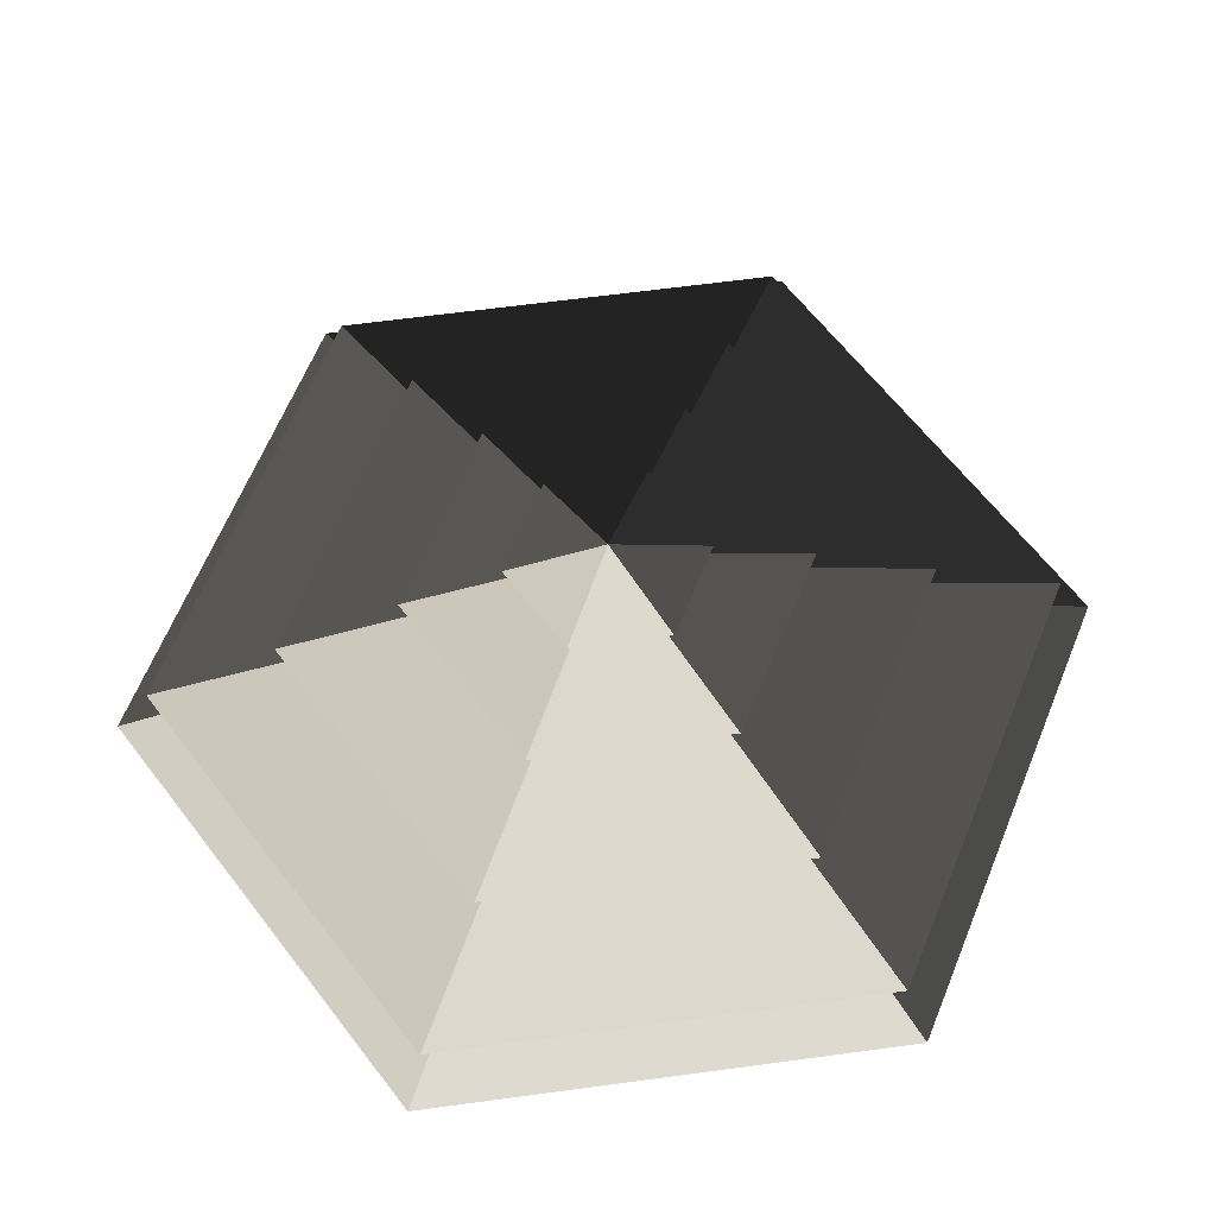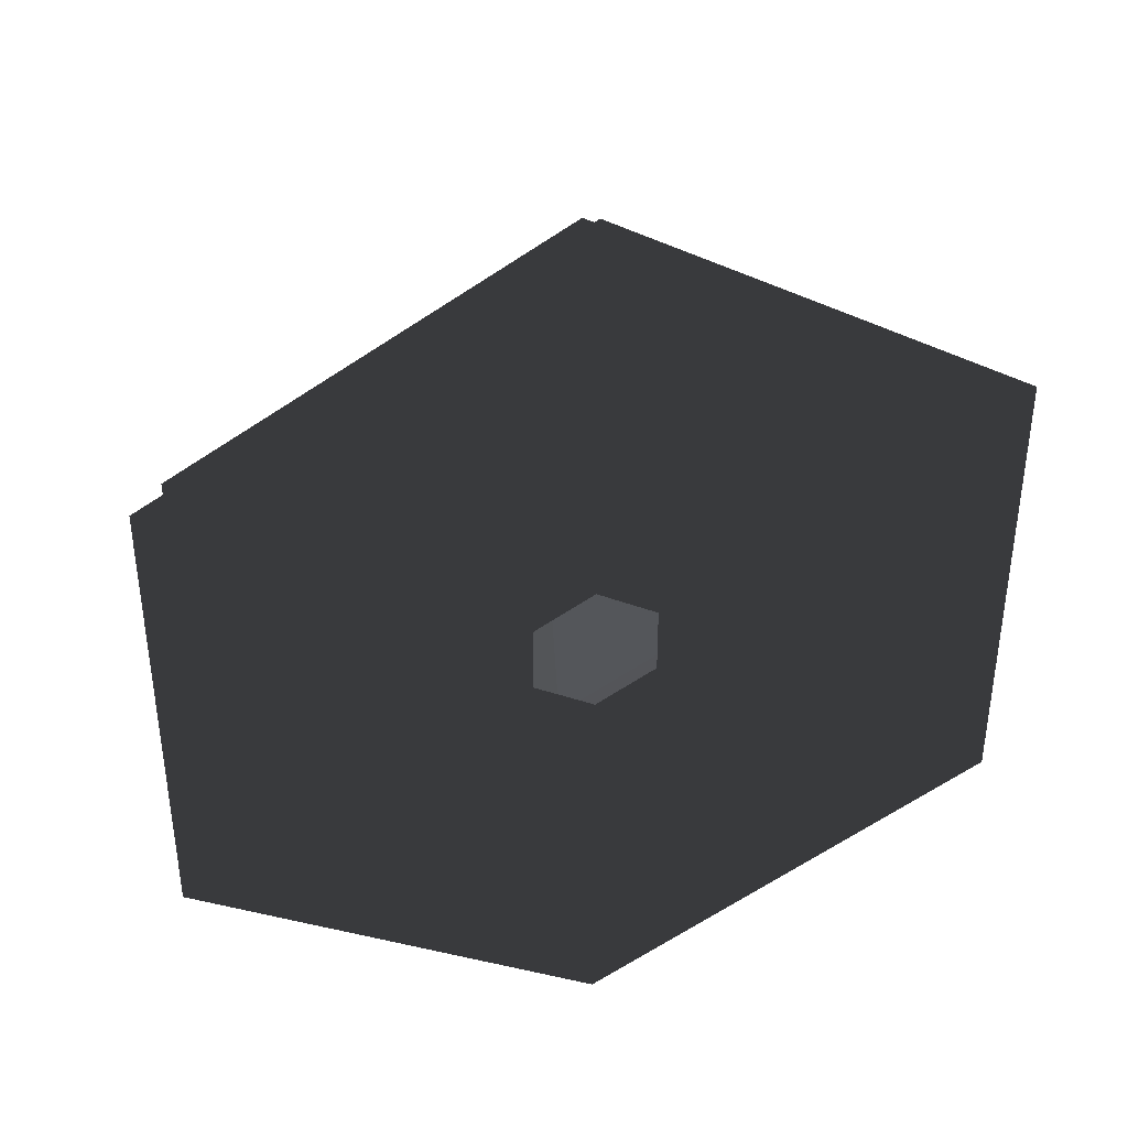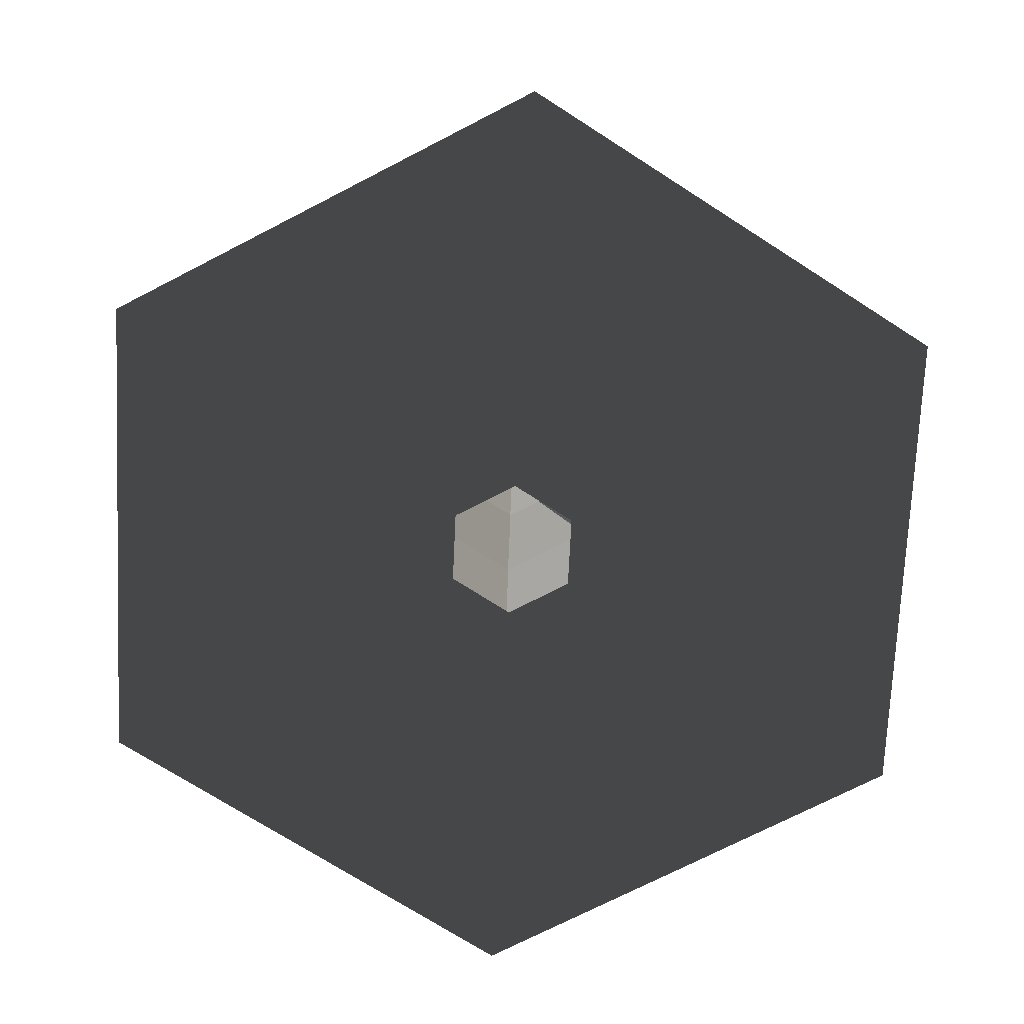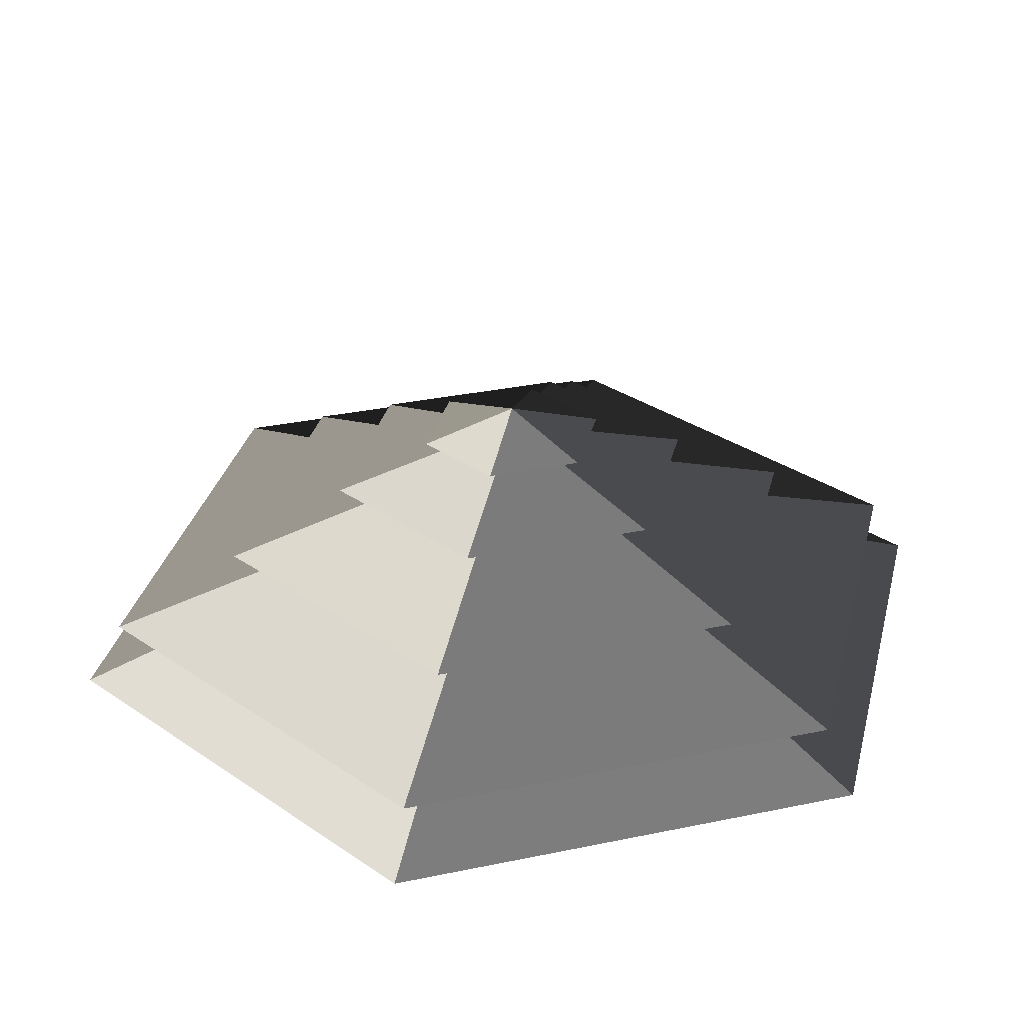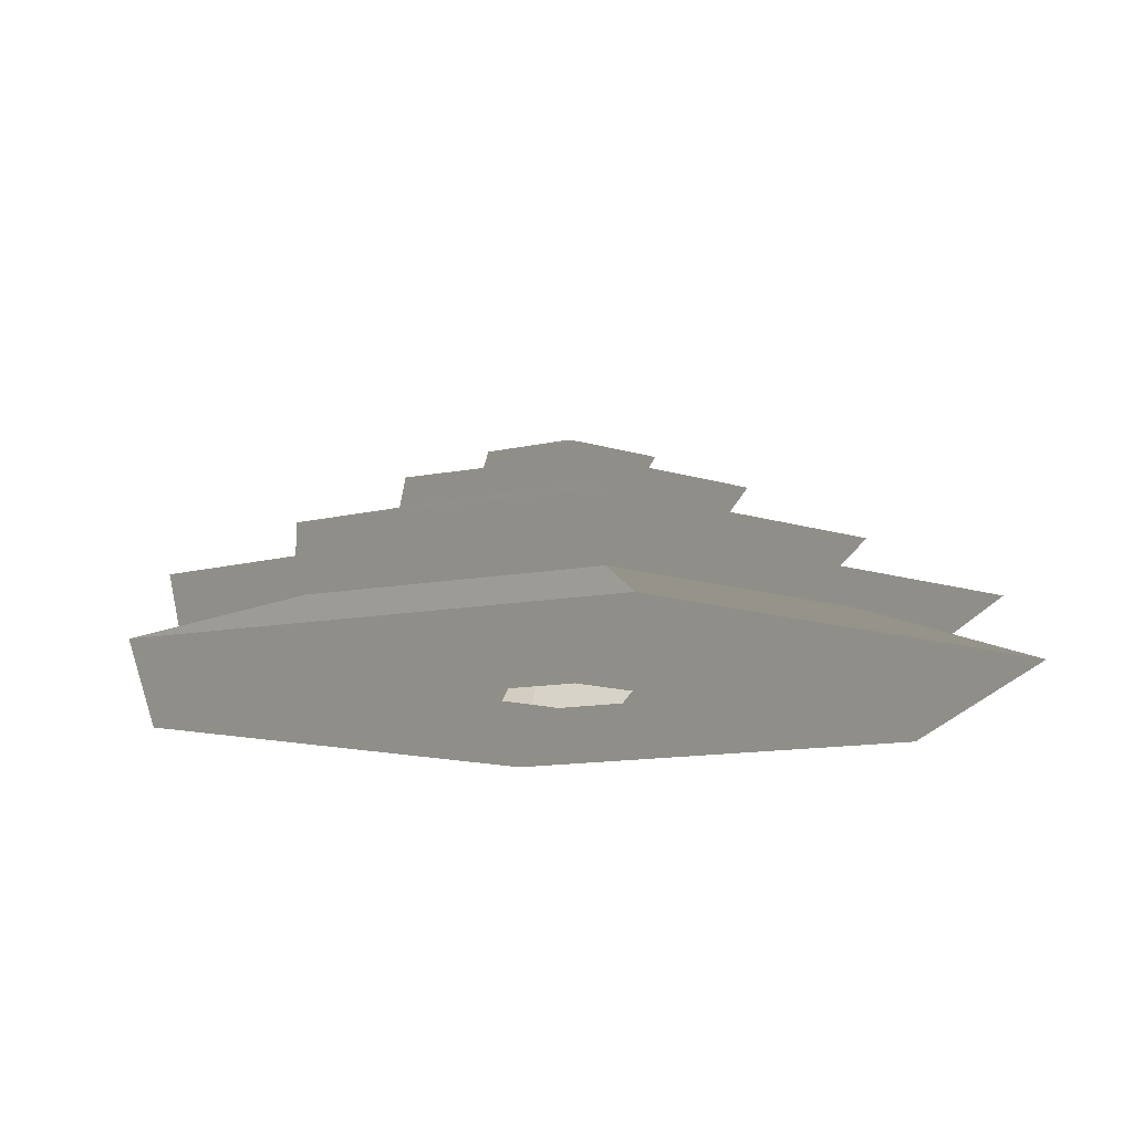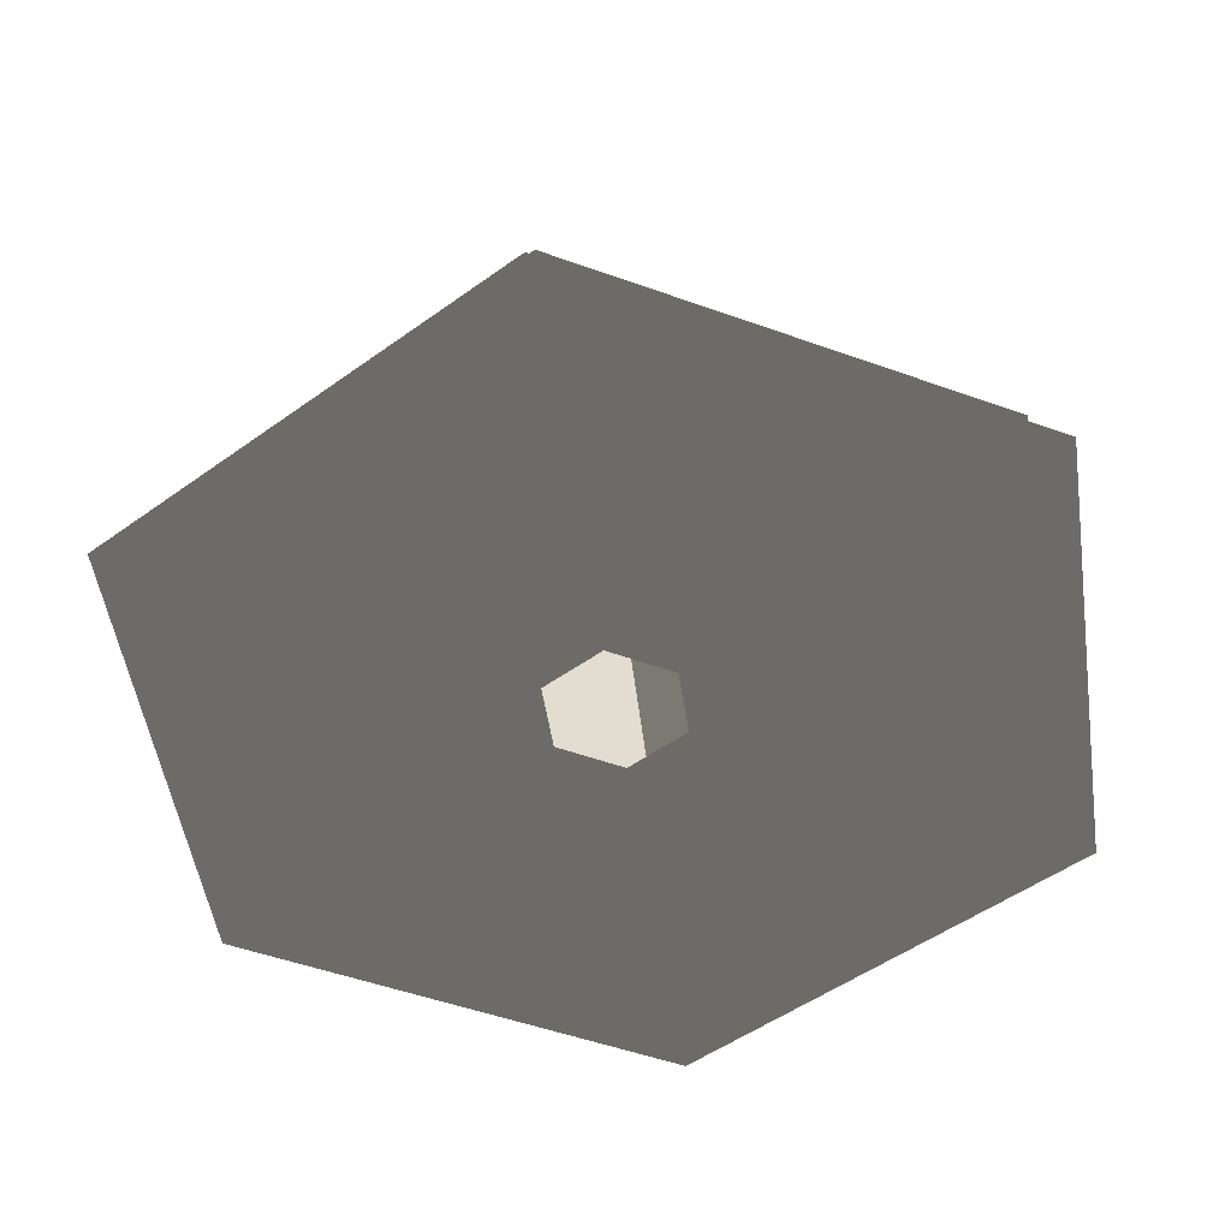
<metadata>
{"format":"obj","ext":"obj","renderer":"f3d","projection":"perspective","resolution":1024,"background":"white","views":[{"elev":64.5,"azim":22.3,"up":"+Z"},{"elev":39.8,"azim":166.8,"up":"+Y"},{"elev":-72.4,"azim":-122.7,"up":"+Z"},{"elev":32.1,"azim":73.7,"up":"+Z"},{"elev":-13.1,"azim":-66.6,"up":"+Z"},{"elev":-50.4,"azim":68.4,"up":"+Z"}]}
</metadata>
<code>
v -10.39 6 3.994
v -70.82 40.89 3.994
v -70.82 -40.89 3.994
v -10.39 -6 3.994
v -0.0001933 12 3.994
v -0.0001933 81.78 3.994
v 10.39 6 3.994
v 70.82 40.89 3.994
v -0.0001933 -81.78 3.994
v -0.0001933 -12 3.994
v 70.82 -40.89 3.994
v 10.39 -6 3.994
v -0.0001933 81.78 3.994
v -0.0001933 51.36 14.77
v -44.48 25.68 14.77
v -70.82 40.89 3.994
v -44.48 25.68 14.77
v -65.28 37.69 14.77
v -65.28 -37.69 14.77
v -44.48 -25.68 14.77
v -0.0001933 51.36 14.77
v -0.0001933 75.38 14.77
v 44.48 25.68 14.77
v 65.28 37.69 14.77
v -0.0001933 -75.38 14.77
v -0.0001933 -51.36 14.77
v 65.28 -37.69 14.77
v 44.48 -25.68 14.77
v -70.82 -40.89 3.994
v -44.48 -25.68 14.77
v -0.0001933 -51.36 14.77
v -0.0001933 -81.78 3.994
v 70.82 -40.89 3.994
v 44.48 -25.68 14.77
v 44.48 25.68 14.77
v 70.82 40.89 3.994
v -70.82 40.89 3.994
v -44.48 25.68 14.77
v -44.48 -25.68 14.77
v -70.82 -40.89 3.994
v -0.0001933 -81.78 3.994
v -0.0001933 -51.36 14.77
v 44.48 -25.68 14.77
v 70.82 -40.89 3.994
v 70.82 40.89 3.994
v 44.48 25.68 14.77
v -0.0001933 51.36 14.77
v -0.0001933 81.78 3.994
v -0.0001933 75.38 14.77
v -0.0001933 33.42 26.26
v -28.94 16.71 26.26
v -65.28 37.69 14.77
v -28.94 16.71 26.26
v -46.13 26.63 26.26
v -46.13 -26.63 26.26
v -28.94 -16.71 26.26
v -0.0001933 33.42 26.26
v -0.0001933 53.27 26.26
v 28.94 16.71 26.26
v 46.13 26.63 26.26
v -0.0001933 -53.27 26.26
v -0.0001933 -33.42 26.26
v 46.13 -26.63 26.26
v 28.94 -16.71 26.26
v -65.28 -37.69 14.77
v -28.94 -16.71 26.26
v -0.0001933 -33.42 26.26
v -0.0001933 -75.38 14.77
v 65.28 -37.69 14.77
v 28.94 -16.71 26.26
v 28.94 16.71 26.26
v 65.28 37.69 14.77
v -65.28 37.69 14.77
v -28.94 16.71 26.26
v -28.94 -16.71 26.26
v -65.28 -37.69 14.77
v -0.0001933 -75.38 14.77
v -0.0001933 -33.42 26.26
v 28.94 -16.71 26.26
v 65.28 -37.69 14.77
v 65.28 37.69 14.77
v 28.94 16.71 26.26
v -0.0001933 33.42 26.26
v -0.0001933 75.38 14.77
v -46.13 -26.63 26.26
v -13.19 -7.617 36.94
v -0.0001933 -15.23 36.94
v -0.0001933 -53.27 26.26
v -0.0001933 -15.23 36.94
v -0.0001933 -32.93 36.94
v 28.51 -16.46 36.94
v 13.19 -7.617 36.94
v -13.19 -7.617 36.94
v -28.51 -16.46 36.94
v 28.51 16.46 36.94
v 13.19 7.617 36.94
v -0.0001933 32.93 36.94
v -0.0001933 15.23 36.94
v -28.51 16.46 36.94
v -13.19 7.617 36.94
v 46.13 -26.63 26.26
v 13.19 -7.617 36.94
v 13.19 7.617 36.94
v 46.13 26.63 26.26
v -46.13 26.63 26.26
v -13.19 7.617 36.94
v -13.19 -7.617 36.94
v -46.13 -26.63 26.26
v -0.0001933 -53.27 26.26
v -0.0001933 -15.23 36.94
v 13.19 -7.617 36.94
v 46.13 -26.63 26.26
v 46.13 26.63 26.26
v 13.19 7.617 36.94
v -0.0001933 15.23 36.94
v -0.0001933 53.27 26.26
v -0.0001933 53.27 26.26
v -0.0001933 15.23 36.94
v -13.19 7.617 36.94
v -46.13 26.63 26.26
v 28.51 -16.46 36.94
v 5.388 -3.111 44.08
v 5.388 3.111 44.08
v 28.51 16.46 36.94
v 5.388 3.111 44.08
v 14.22 8.211 44.08
v -0.0001933 16.42 44.08
v -0.0001933 6.222 44.08
v -14.22 8.211 44.08
v -5.389 3.111 44.08
v 5.388 -3.111 44.08
v 14.22 -8.211 44.08
v -14.22 -8.211 44.08
v -5.389 -3.111 44.08
v -0.0001933 -16.42 44.08
v -0.0001933 -6.222 44.08
v -28.51 16.46 36.94
v -5.389 3.111 44.08
v -5.389 -3.111 44.08
v -28.51 -16.46 36.94
v -0.0001933 -32.93 36.94
v -0.0001933 -6.222 44.08
v 5.388 -3.111 44.08
v 28.51 -16.46 36.94
v 28.51 16.46 36.94
v 5.388 3.111 44.08
v -0.0001933 6.222 44.08
v -0.0001933 32.93 36.94
v -0.0001933 32.93 36.94
v -0.0001933 6.222 44.08
v -5.389 3.111 44.08
v -28.51 16.46 36.94
v -28.51 -16.46 36.94
v -5.389 -3.111 44.08
v -0.0001933 -6.222 44.08
v -0.0001933 -32.93 36.94
v -14.22 8.211 44.08
v -0.0001933 5.036e-06 48.94
v -14.22 -8.211 44.08
v -0.0001933 -16.42 44.08
v -0.0001933 5.036e-06 48.94
v 14.22 -8.211 44.08
v 14.22 8.211 44.08
v -0.0001933 5.036e-06 48.94
v -0.0001933 16.42 44.08
v -0.0001933 16.42 44.08
v -0.0001933 5.036e-06 48.94
v -14.22 8.211 44.08
v -14.22 -8.211 44.08
v -0.0001933 5.036e-06 48.94
v -0.0001933 -16.42 44.08
v 14.22 -8.211 44.08
v -0.0001933 5.036e-06 48.94
v 14.22 8.211 44.08
g Cylinder_371_2554_256
f 1 3 2
f 1 4 3
f 5 1 2
f 5 2 6
f 7 5 6
f 7 6 8
f 4 9 3
f 4 10 9
f 10 11 9
f 10 12 11
f 12 8 11
f 12 7 8
f 13 15 14
f 13 16 15
f 17 19 18
f 17 20 19
f 21 17 18
f 21 18 22
f 23 21 22
f 23 22 24
f 20 25 19
f 20 26 25
f 26 27 25
f 26 28 27
f 28 24 27
f 28 23 24
f 29 31 30
f 29 32 31
f 33 35 34
f 33 36 35
f 37 39 38
f 37 40 39
f 41 43 42
f 41 44 43
f 45 47 46
f 45 48 47
f 49 51 50
f 49 52 51
f 53 55 54
f 53 56 55
f 57 53 54
f 57 54 58
f 59 57 58
f 59 58 60
f 56 61 55
f 56 62 61
f 62 63 61
f 62 64 63
f 64 60 63
f 64 59 60
f 65 67 66
f 65 68 67
f 69 71 70
f 69 72 71
f 73 75 74
f 73 76 75
f 77 79 78
f 77 80 79
f 81 83 82
f 81 84 83
f 85 87 86
f 85 88 87
f 89 91 90
f 89 92 91
f 93 89 90
f 93 90 94
f 92 95 91
f 92 96 95
f 96 97 95
f 96 98 97
f 98 99 97
f 98 100 99
f 100 94 99
f 100 93 94
f 101 103 102
f 101 104 103
f 105 107 106
f 105 108 107
f 109 111 110
f 109 112 111
f 113 115 114
f 113 116 115
f 117 119 118
f 117 120 119
f 121 123 122
f 121 124 123
f 125 127 126
f 125 128 127
f 128 129 127
f 128 130 129
f 131 125 126
f 131 126 132
f 130 133 129
f 130 134 133
f 134 135 133
f 134 136 135
f 136 132 135
f 136 131 132
f 137 139 138
f 137 140 139
f 141 143 142
f 141 144 143
f 145 147 146
f 145 148 147
f 149 151 150
f 149 152 151
f 153 155 154
f 153 156 155
f 157 159 158
f 160 162 161
f 163 165 164
f 166 168 167
f 169 171 170
f 172 174 173

</code>
